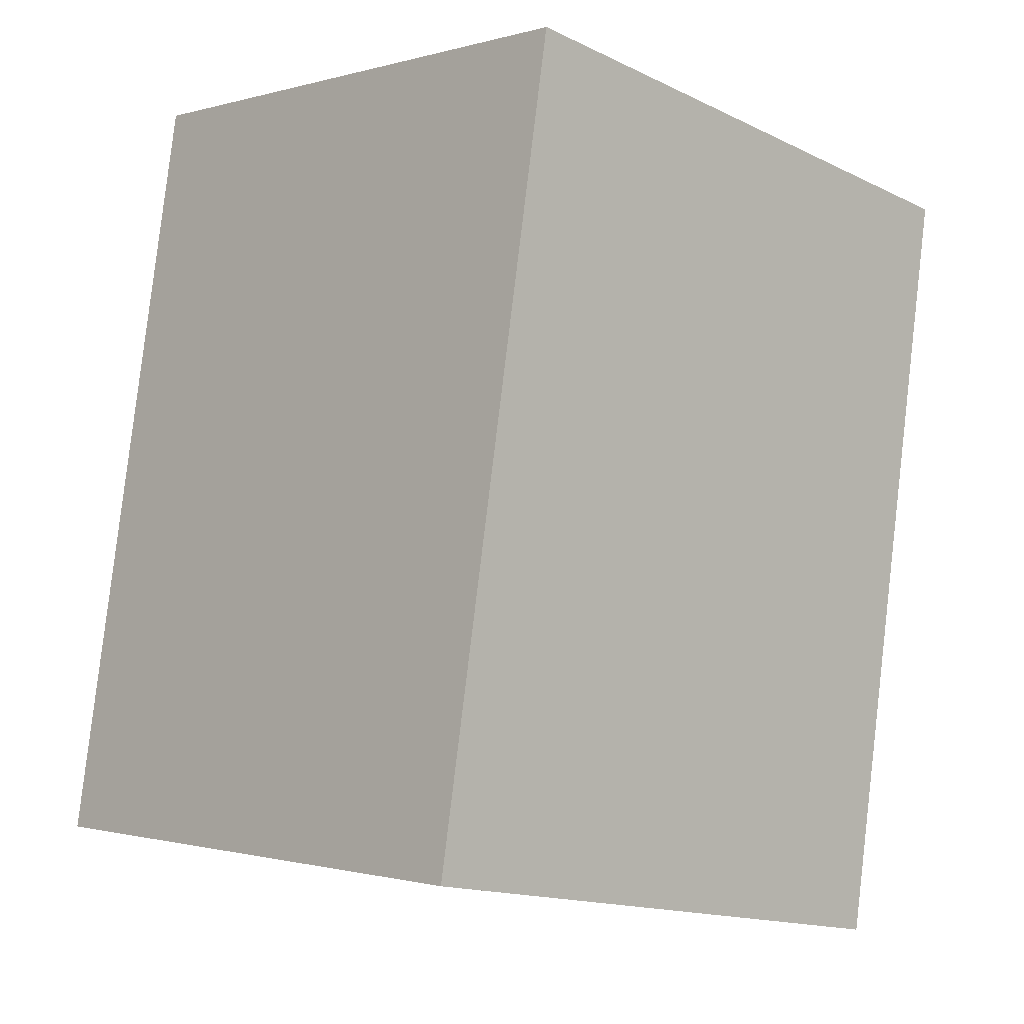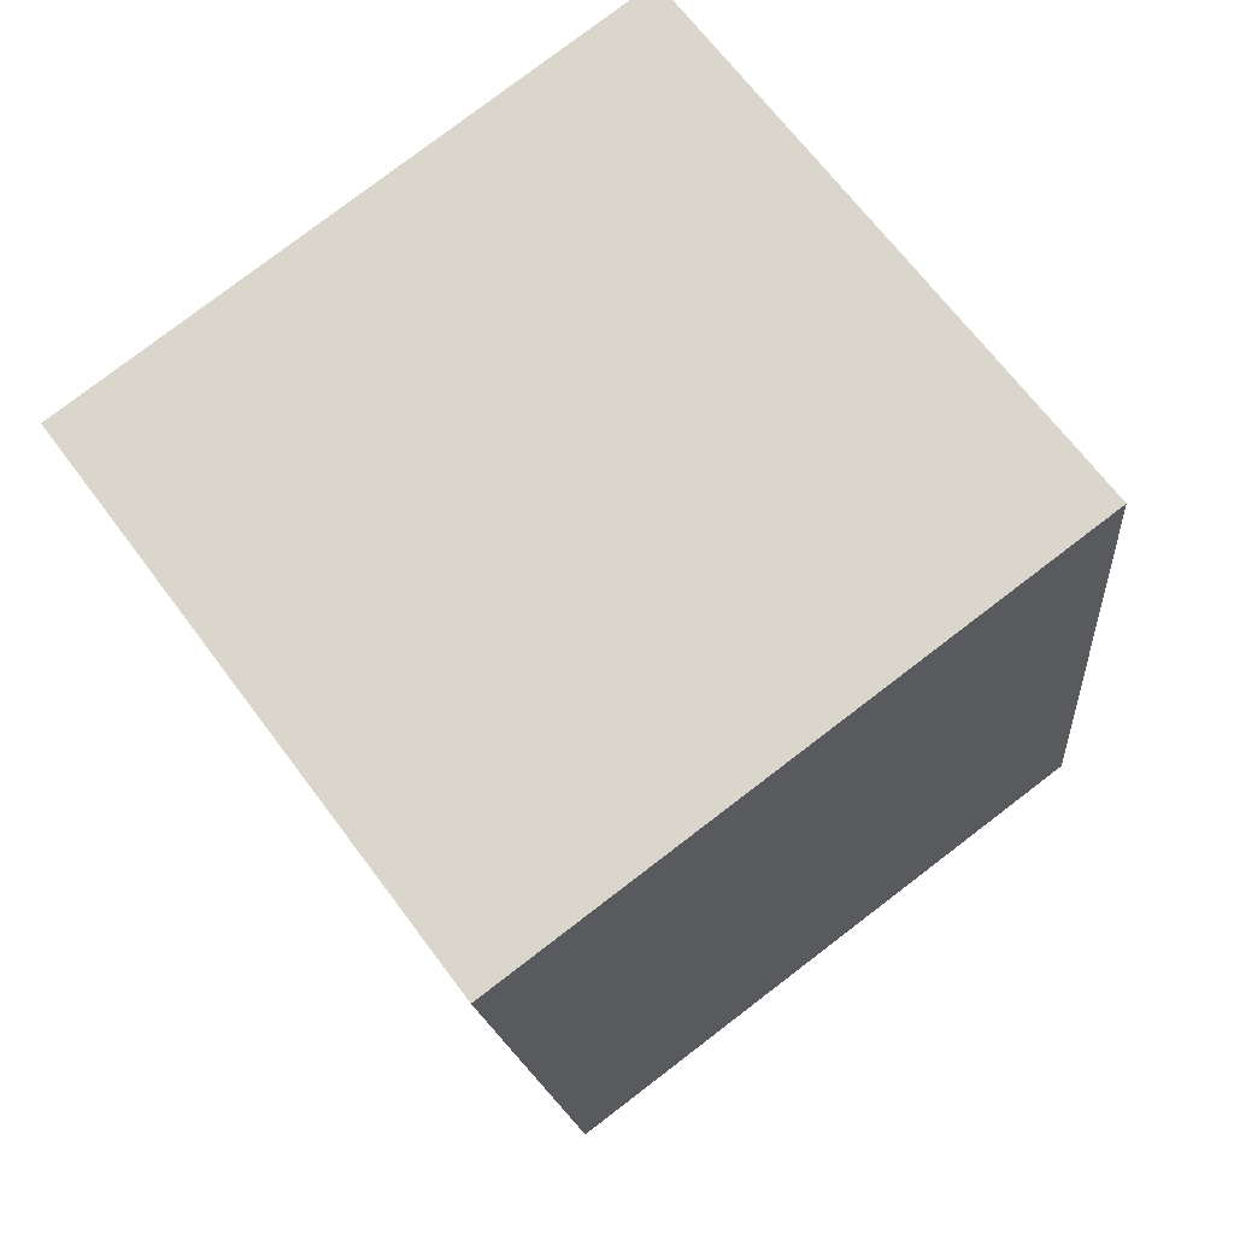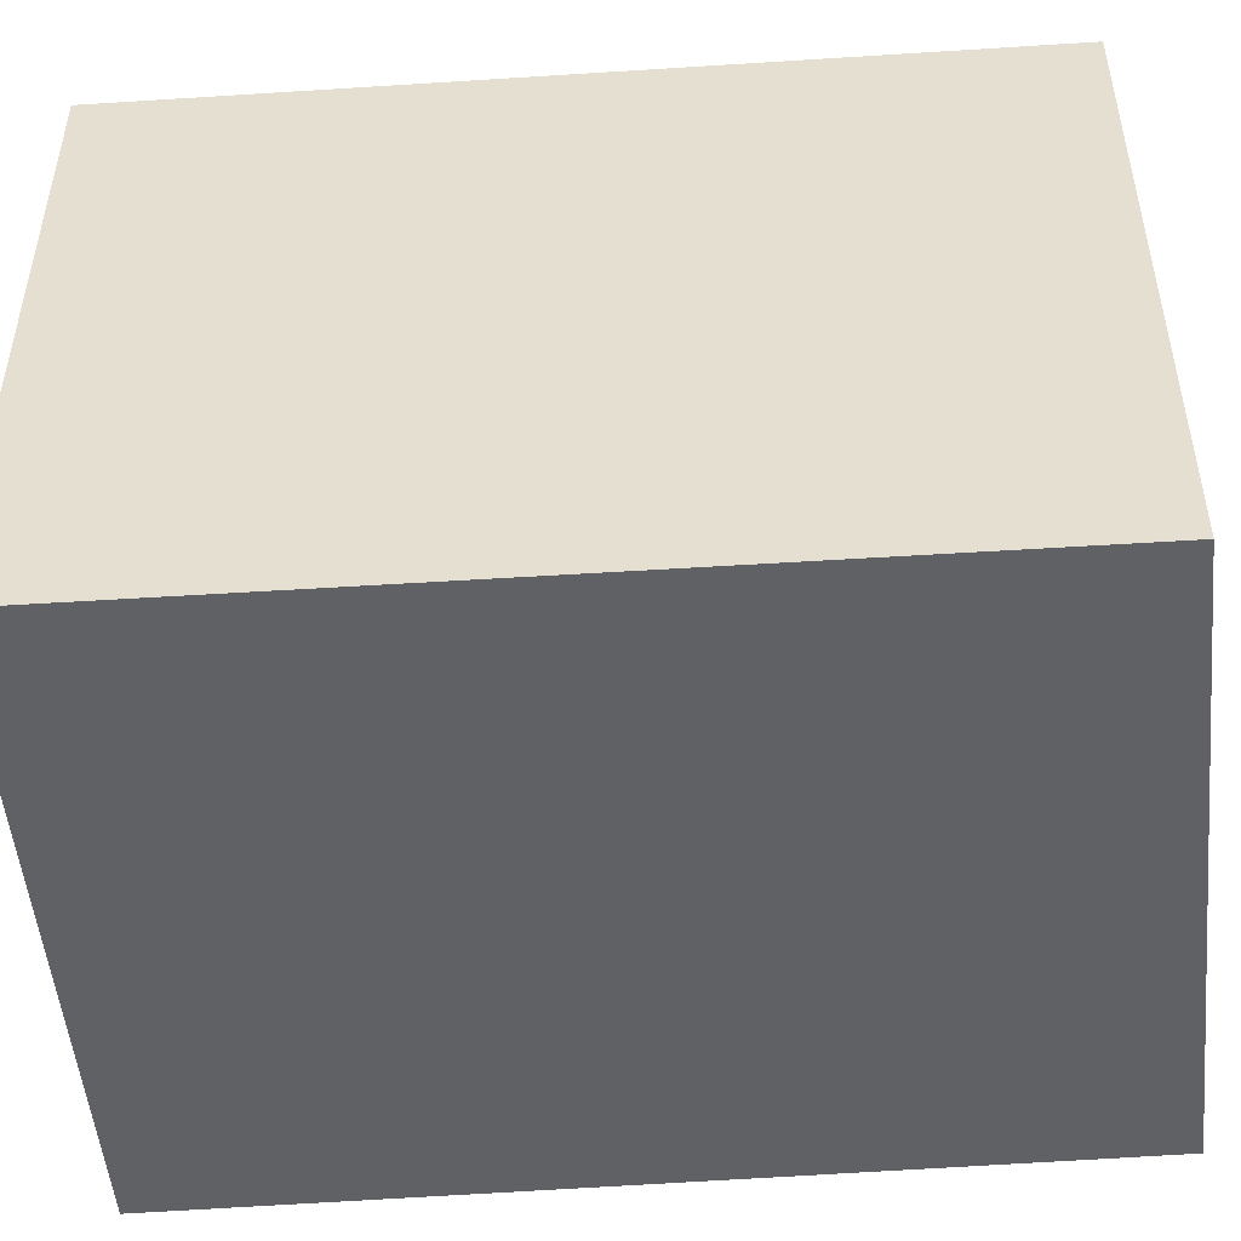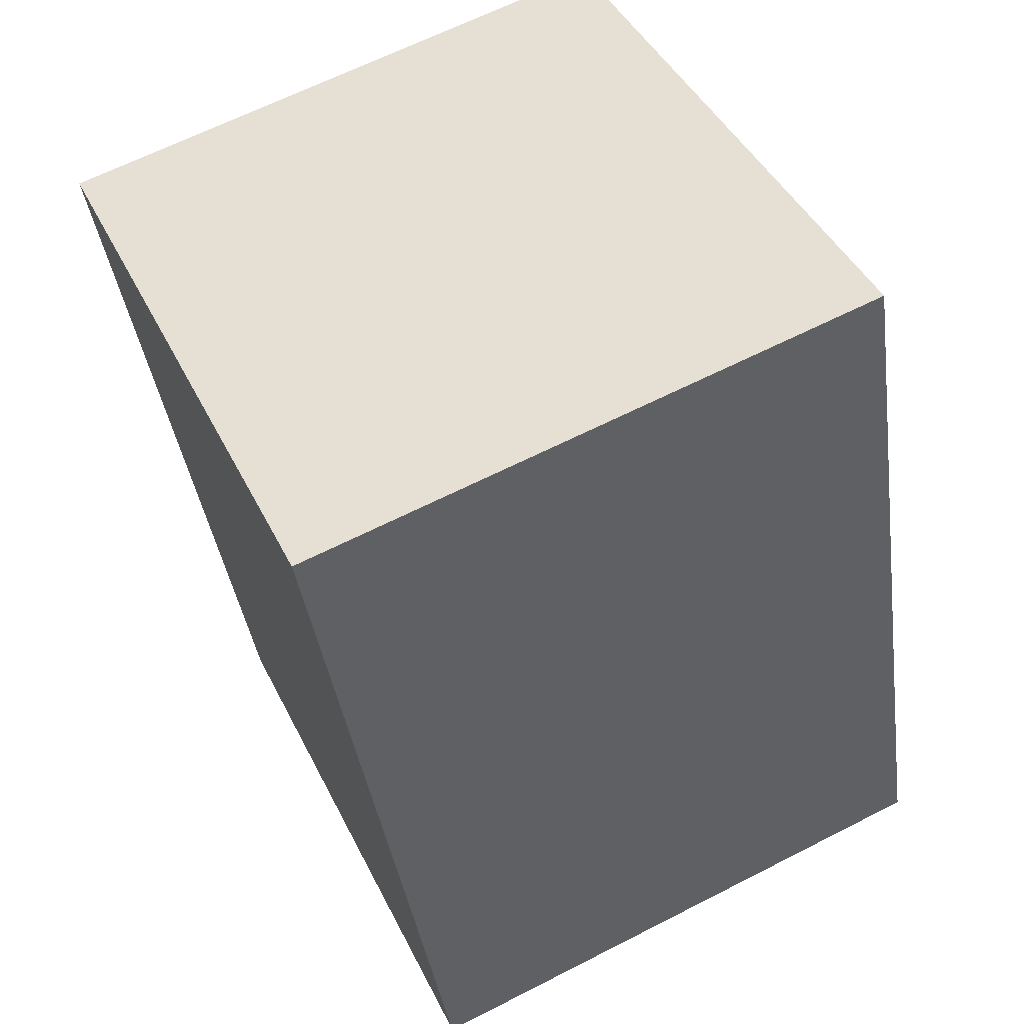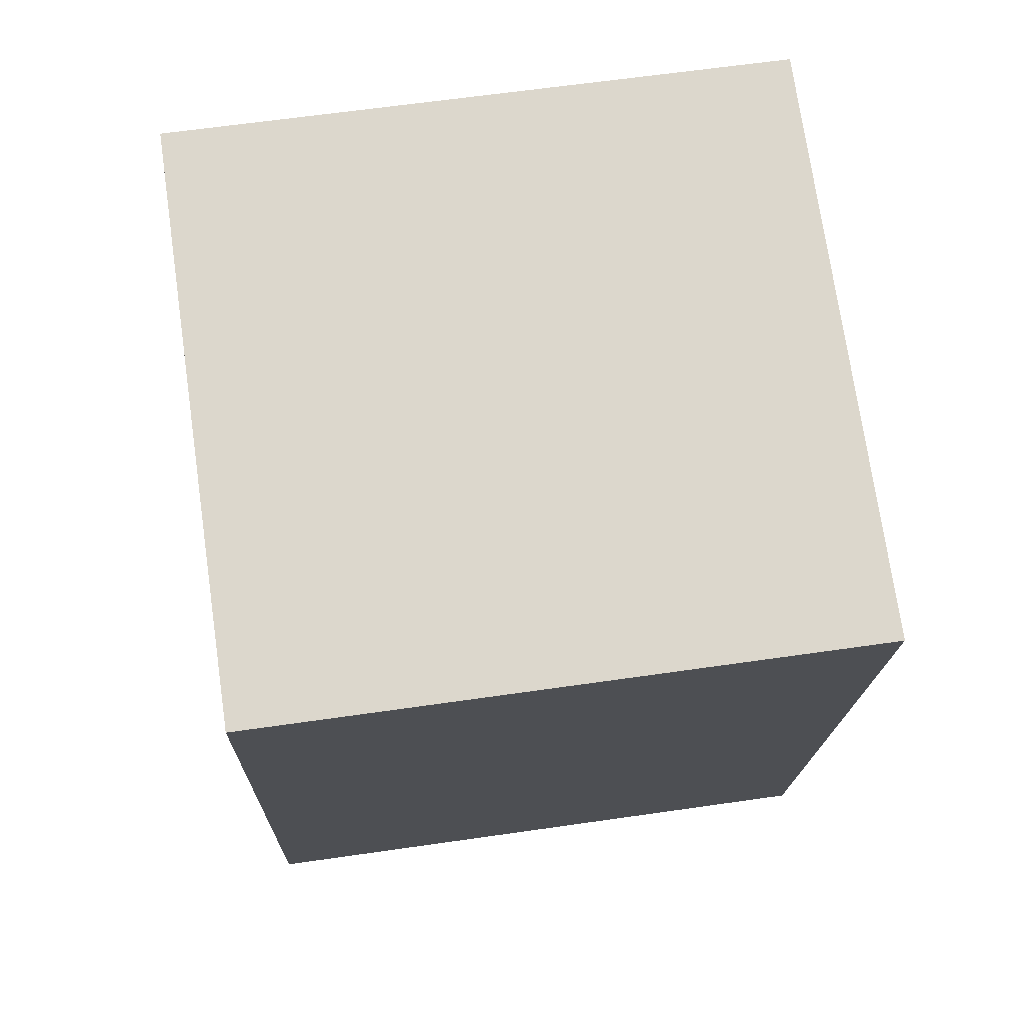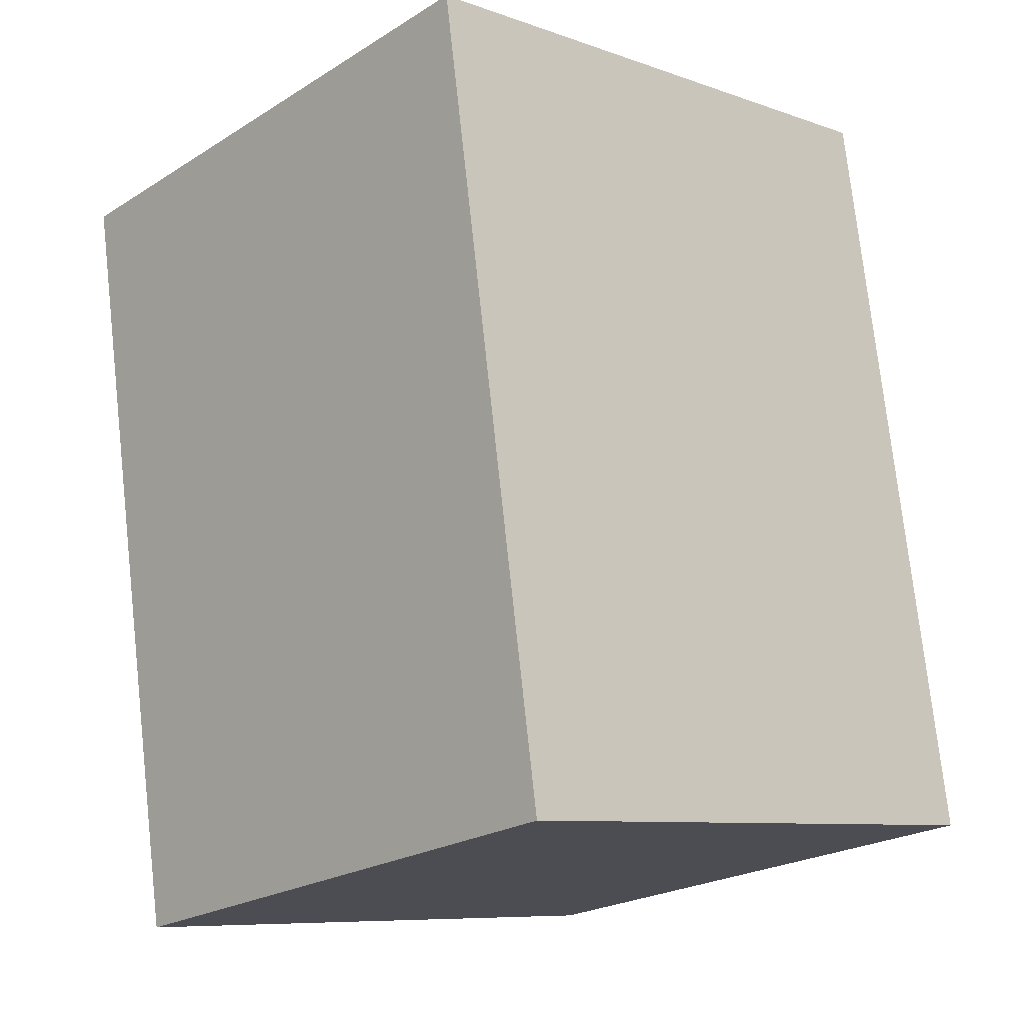
<metadata>
{"format":"obj","ext":"obj","renderer":"f3d","projection":"perspective","resolution":1024,"background":"white","views":[{"elev":-15.4,"azim":-135.2,"up":"+Z"},{"elev":79.6,"azim":52.7,"up":"+Z"},{"elev":-50.3,"azim":85.2,"up":"+Y"},{"elev":43.9,"azim":-24.9,"up":"+Z"},{"elev":63.4,"azim":-98.3,"up":"+Z"},{"elev":-8.4,"azim":46.1,"up":"+Z"}]}
</metadata>
<code>
v  0 1.765 1.081e-16
v  2.015 1.765 -1.972
v  0.387 1.765 -2.276
v  1.663 1.765 0.292
v  0.387 1.394e-16 -2.276
v  0 0 0
v  1.663 -1.788e-17 0.292
v  2.015 1.207e-16 -1.972
g defaultobject
f 1 2 3
f 2 1 4
f 5 1 3
f 1 5 6
f 6 4 1
f 4 6 7
f 7 2 4
f 2 7 8
f 8 3 2
f 3 8 5
f 8 6 5
f 6 8 7

</code>
